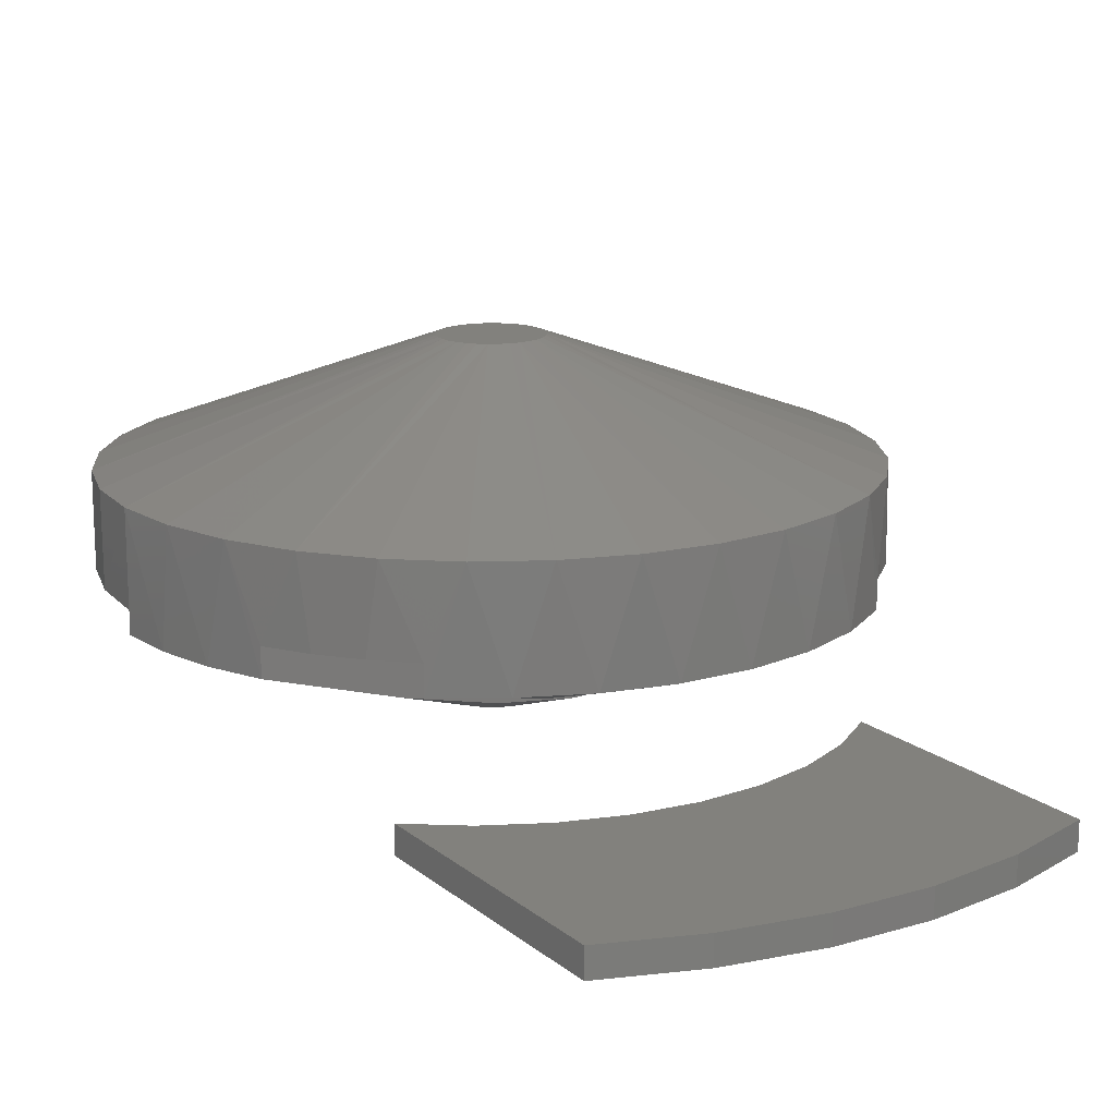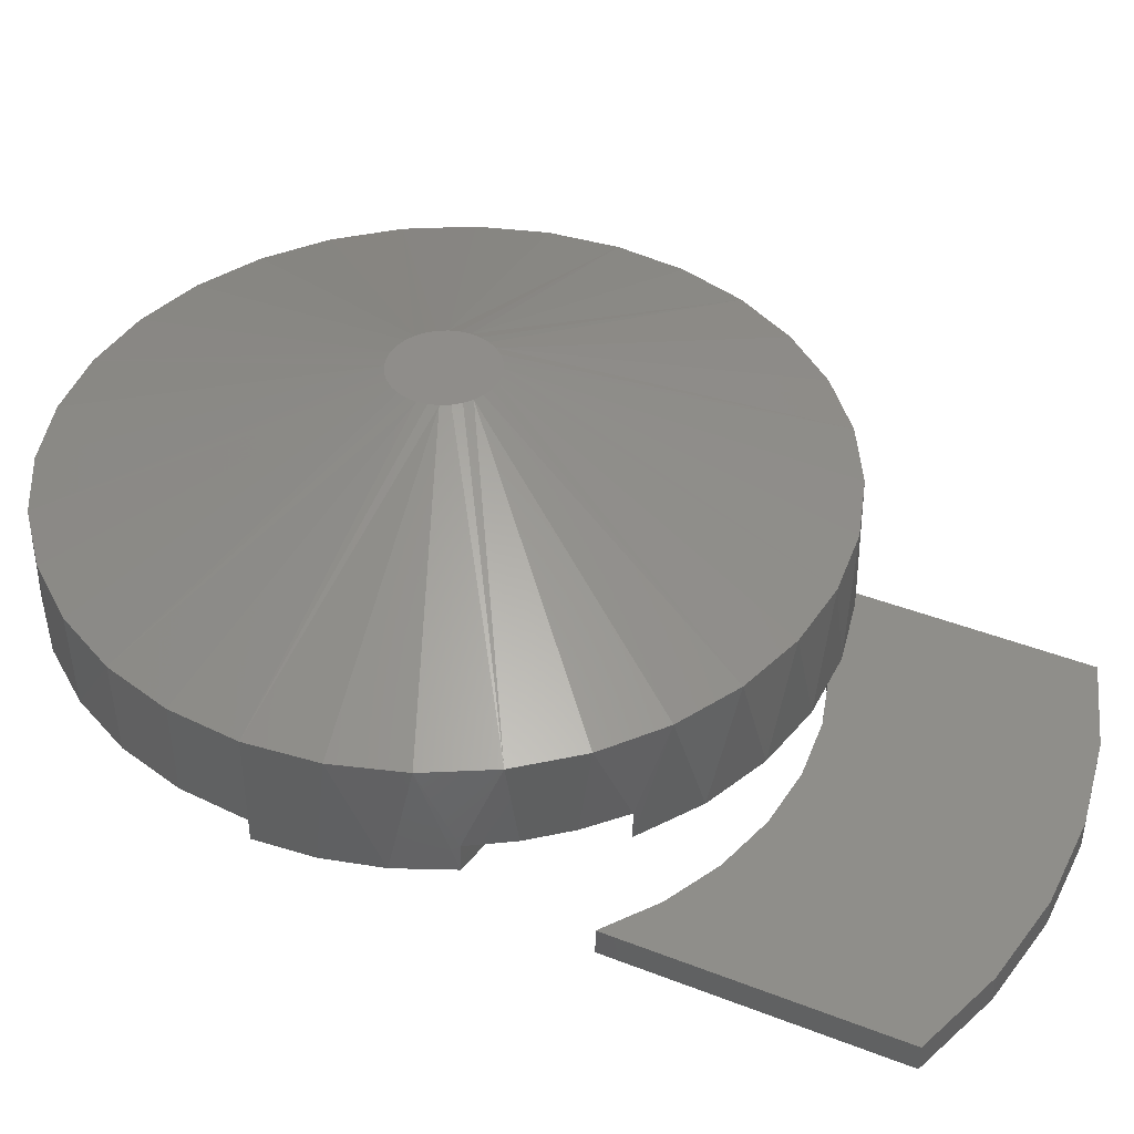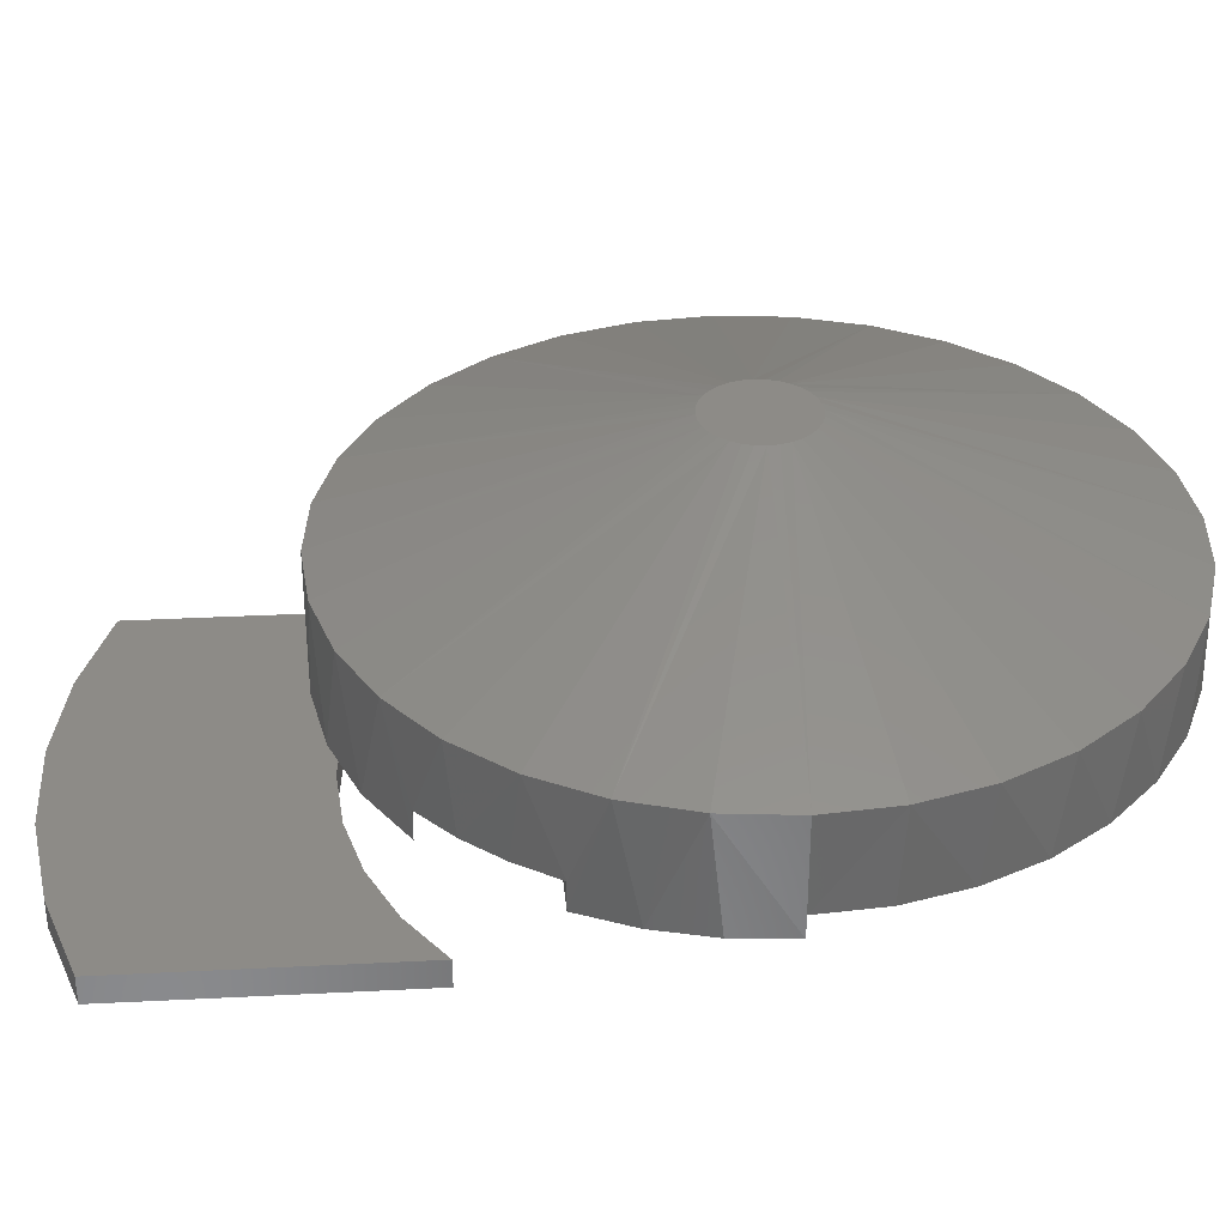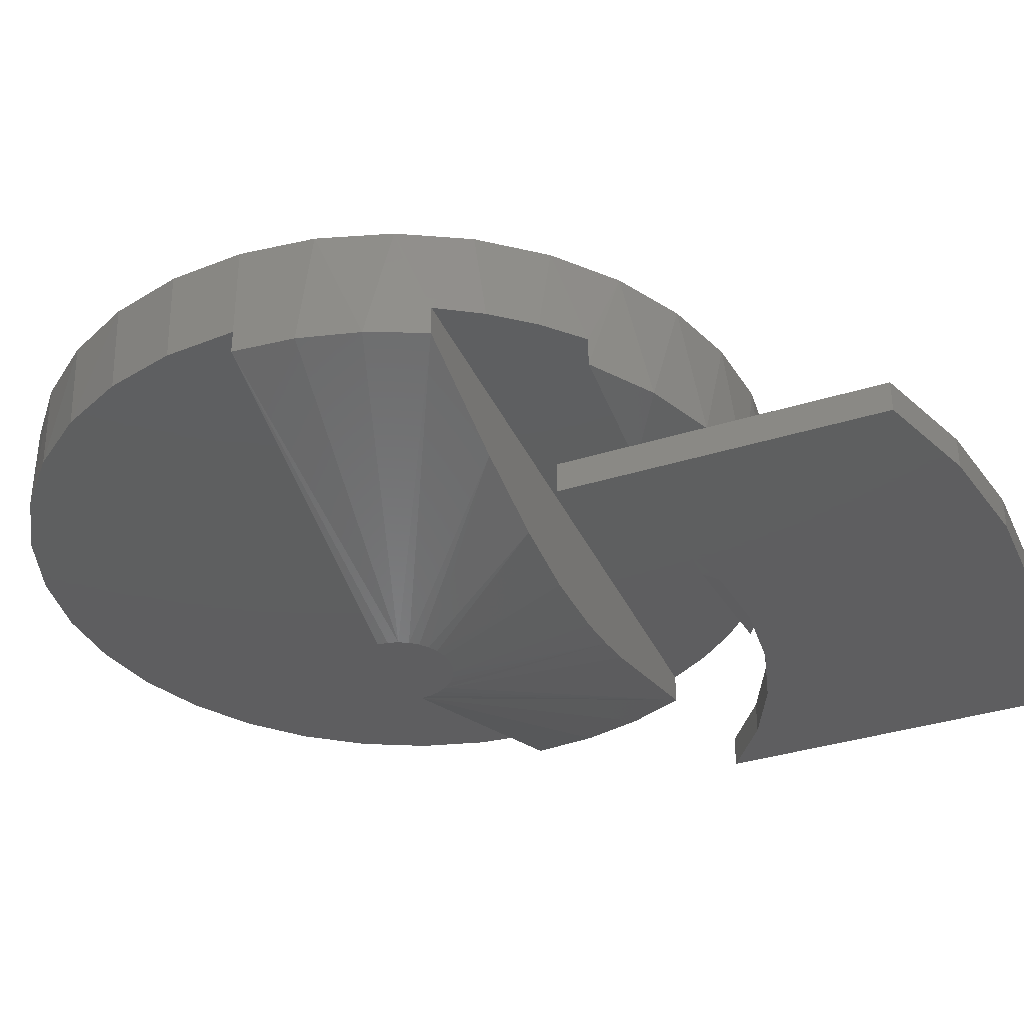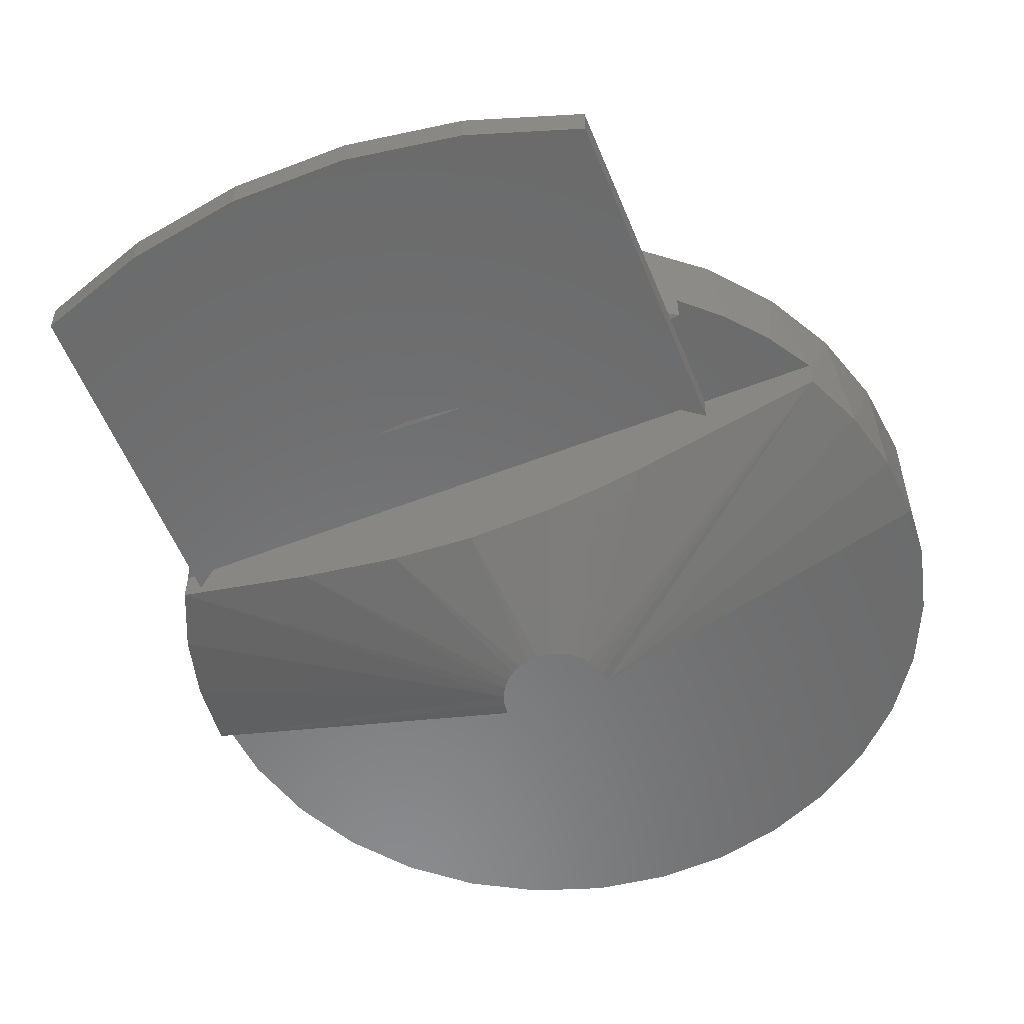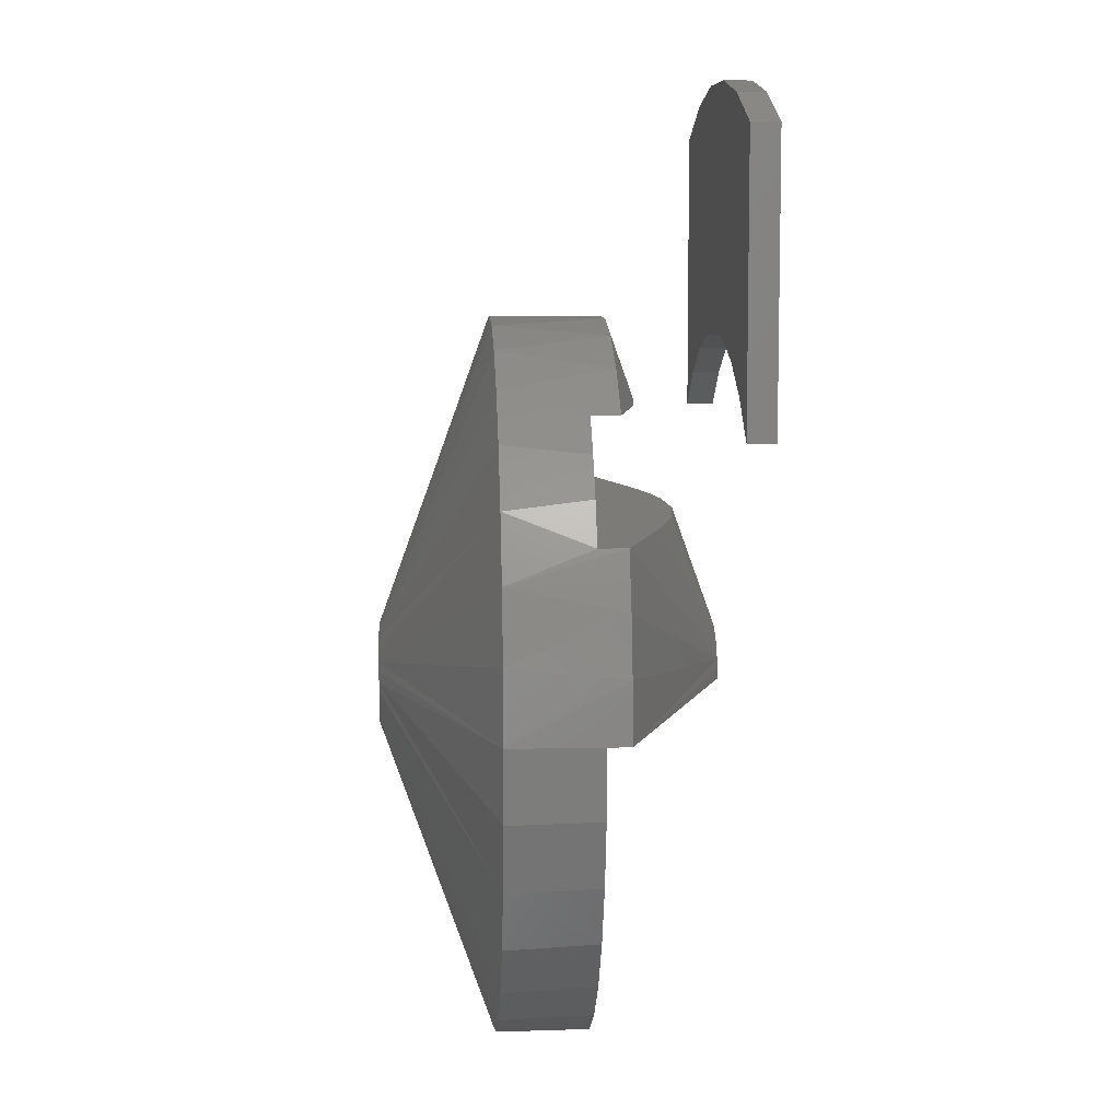
<metadata>
{"format":"stl","ext":"stl","renderer":"f3d","projection":"perspective","resolution":1024,"background":"white","views":[{"elev":15.6,"azim":-31.9,"up":"+Y"},{"elev":42.5,"azim":-65.0,"up":"+Y"},{"elev":34.4,"azim":86.1,"up":"+Y"},{"elev":-36.3,"azim":-67.8,"up":"+Y"},{"elev":-56.9,"azim":22.0,"up":"+Y"},{"elev":8.1,"azim":-93.4,"up":"+Z"}]}
</metadata>
<code>
# stl→obj: 163 verts, 318 faces
v 0.019 6.692e-18 -1.733e-17
v 0.1049 0.03742 5.825e-18
v 0.1049 0.03125 -1.264e-17
v -0.0949 0.03742 -5.268e-18
v 0.005016 5.916e-18 2.785e-19
v -0.008964 5.14e-18 2.017e-10
v -0.0949 0.03125 5.62e-17
v -0.0931 0.03742 -0.01888
v -0.08777 0.03742 -0.03707
v -0.07909 0.03742 -0.05394
v -0.06739 0.03742 -0.06886
v -0.05308 0.03742 -0.0813
v -0.03667 0.03742 -0.09081
v -0.01876 0.03742 -0.09705
v -1.571e-17 0.03742 -0.09979
v 0.01796 0.03742 -0.09908
v 0.0355 0.03742 -0.09516
v 0.05205 0.03742 -0.08816
v 0.06708 0.03742 -0.0783
v 0.08011 0.03742 -0.06592
v 0.0907 0.03742 -0.0514
v 0.09852 0.03742 -0.03522
v 0.1033 0.03742 -0.0179
v 0.01873 6.677e-18 0.002727
v -0.008695 5.155e-18 0.002727
v 0.01278 6.347e-18 0.01162
v -0.004869 5.368e-18 0.009886
v 0.0149 6.465e-18 0.009886
v -0.006608 5.271e-18 0.007767
v 0.01664 6.562e-18 0.007767
v -0.0079 5.199e-18 0.00535
v -0.002751 5.485e-18 0.01162
v 0.01037 6.213e-18 0.01292
v 0.007744 6.068e-18 0.01371
v 0.005016 5.916e-18 0.01398
v 0.002289 5.765e-18 0.01371
v -0.0003336 5.619e-18 0.01292
v 0.01793 6.633e-18 0.00535
v 0.103 0.0625 -0.01949
v 0.09733 0.0625 -0.03824
v 0.0881 0.0625 -0.05551
v 0.07567 0.0625 -0.07065
v 0.06053 0.0625 -0.08308
v 0.04325 0.0625 -0.09231
v 0.02451 0.0625 -0.098
v 0.005016 0.0625 -0.09992
v -0.03322 0.0625 -0.09231
v -0.01448 0.0625 -0.098
v -0.05049 0.0625 -0.08308
v -0.06564 0.0625 -0.07065
v -0.07806 0.0625 -0.05551
v -0.0873 0.0625 -0.03824
v 0.1049 0.0625 -1.259e-16
v -0.0949 0.0625 5.62e-17
v -0.09298 0.0625 -0.01949
v 0.103 0.0625 0.01949
v 0.1036 0.03125 0.01619
v -0.08322 0.03125 0.04688
v -0.0873 0.0625 0.03824
v -0.08965 0.03125 0.03196
v -0.08322 0.03906 0.04688
v -0.07806 0.0625 0.05551
v 0.06832 0.03125 0.0773
v 0.06053 0.0625 0.08308
v 0.05205 0.03125 0.08815
v 0.06832 0.03906 0.0773
v 0.07567 0.0625 0.07065
v -0.09298 0.0625 0.01949
v -0.09358 0.03125 0.01619
v -0.05829 0.03125 0.0773
v -0.04202 0.03125 0.08815
v -0.05049 0.0625 0.08308
v -0.03322 0.0625 0.09231
v -0.02395 0.03125 0.09563
v -0.01448 0.0625 0.098
v -0.004763 0.03125 0.09944
v 0.005016 0.0625 0.09992
v 0.0148 0.03125 0.09944
v 0.02451 0.0625 0.098
v 0.03398 0.03125 0.09563
v 0.04325 0.0625 0.09231
v 0.09326 0.03125 0.04688
v 0.09969 0.03125 0.03196
v 0.09733 0.0625 0.03824
v 0.09326 0.03906 0.04688
v 0.0881 0.0625 0.05551
v 0.08631 0.03906 0.05809
v -0.05829 0.03906 0.0773
v -0.06564 0.0625 0.07065
v -0.06792 0.03906 0.06829
v -0.07628 0.03906 0.05809
v 0.07795 0.03906 0.06829
v 0.04593 0.01754 0.04688
v 0.03435 0.01502 0.04688
v 0.02143 0.01298 0.04688
v -0.02133 0.01447 0.04688
v -0.04711 0.02041 0.04688
v -6.939e-18 0.01206 0.04688
v -0.03665 6.549e-18 0.1587
v -0.00973 8.474e-18 0.1631
v 0.01754 1.018e-17 0.1631
v 0.04446 1.161e-17 0.1587
v -0.0625 4.424e-18 0.15
v 0.07031 1.275e-17 0.15
v 0.07031 8.316e-18 0.07031
v 0.05571 7.999e-18 0.08104
v 0.03941 7.421e-18 0.08896
v 0.02195 6.601e-18 0.09382
v 0.003906 5.565e-18 0.09546
v -0.01414 4.347e-18 0.09382
v -0.0316 2.987e-18 0.08896
v -0.0479 1.529e-18 0.08104
v -0.0625 2.181e-20 0.07031
v 0.02573 0.02402 0.0773
v 1.569e-18 0.02309 0.0773
v -0.02546 0.02513 0.0773
v -0.01414 -0.007812 0.09382
v -0.0316 -0.007812 0.08896
v -0.0479 -0.007812 0.08104
v -0.0625 -0.007812 0.07031
v 0.003906 -0.007812 0.09546
v 0.02195 -0.007812 0.09382
v 0.03941 -0.007812 0.08896
v 0.05571 -0.007812 0.08104
v 0.07031 -0.007812 0.07031
v 0.07031 -0.007812 0.15
v -0.0625 -0.007812 0.15
v 0.01754 -0.007812 0.1631
v -0.00973 -0.007812 0.1631
v -0.03665 -0.007812 0.1587
v 0.04446 -0.007812 0.1587
v 0.0149 0.09375 0.009886
v -0.004869 0.09375 0.009886
v 0.01278 0.09375 0.01162
v -0.006608 0.09375 0.007767
v 0.01664 0.09375 0.007767
v -0.0079 0.09375 0.00535
v 0.01793 0.09375 0.00535
v 0.01664 0.09375 -0.007767
v -0.006608 0.09375 -0.007767
v 0.01793 0.09375 -0.00535
v -0.004869 0.09375 -0.009886
v 0.0149 0.09375 -0.009886
v -0.002751 0.09375 -0.01162
v 0.01278 0.09375 -0.01162
v -0.0003336 0.09375 -0.01292
v 0.002289 0.09375 -0.01371
v 0.01037 0.09375 -0.01292
v 0.005016 0.09375 -0.01398
v 0.007744 0.09375 -0.01371
v -0.002751 0.09375 0.01162
v -0.0003336 0.09375 0.01292
v 0.002289 0.09375 0.01371
v 0.005016 0.09375 0.01398
v 0.007744 0.09375 0.01371
v 0.01037 0.09375 0.01292
v -0.0079 0.09375 -0.00535
v -0.008695 0.09375 -0.002727
v 0.01873 0.09375 -0.002727
v -0.008964 0.09375 2.017e-10
v 0.019 0.09375 -1.932e-17
v -0.008695 0.09375 0.002727
v 0.01873 0.09375 0.002727
f 1 2 3
f 4 2 1
f 4 1 5
f 4 5 6
f 4 6 7
f 4 8 9
f 4 9 10
f 4 10 11
f 4 11 12
f 4 12 13
f 4 13 14
f 4 14 15
f 4 15 16
f 4 16 2
f 16 17 18
f 16 18 19
f 16 19 20
f 16 20 21
f 16 21 22
f 16 22 23
f 16 23 2
f 6 24 25
f 6 5 24
f 26 27 28
f 28 27 29
f 28 29 30
f 30 29 31
f 1 24 5
f 32 27 26
f 32 26 33
f 32 33 34
f 32 34 35
f 32 35 36
f 32 36 37
f 25 24 31
f 31 24 38
f 31 38 30
f 39 22 40
f 40 22 21
f 40 21 41
f 41 21 20
f 41 20 42
f 42 20 19
f 42 19 43
f 43 19 18
f 43 18 44
f 18 17 44
f 45 44 17
f 17 16 45
f 46 45 16
f 47 48 14
f 14 13 47
f 49 47 13
f 13 12 49
f 50 49 12
f 12 11 50
f 51 50 11
f 11 10 51
f 52 51 10
f 15 14 48
f 15 48 46
f 15 46 16
f 53 2 39
f 39 2 23
f 39 23 22
f 4 54 8
f 8 54 55
f 8 55 9
f 9 55 52
f 9 52 10
f 3 56 57
f 3 2 56
f 58 59 60
f 58 61 59
f 61 62 59
f 63 64 65
f 63 66 64
f 66 67 64
f 68 69 60
f 68 60 59
f 70 71 72
f 72 71 73
f 73 71 74
f 73 74 75
f 75 74 76
f 75 76 77
f 77 76 78
f 77 78 79
f 78 80 79
f 81 79 80
f 80 65 81
f 64 81 65
f 82 83 84
f 56 84 83
f 83 57 56
f 53 56 2
f 85 82 84
f 85 84 86
f 85 86 87
f 88 70 72
f 88 72 89
f 88 89 90
f 68 54 69
f 69 54 4
f 69 4 7
f 90 89 91
f 91 89 62
f 91 62 61
f 87 86 92
f 92 86 67
f 92 67 66
f 93 94 30
f 94 95 33
f 26 94 33
f 94 26 28
f 28 30 94
f 33 95 34
f 96 97 32
f 37 96 32
f 60 69 31
f 27 97 29
f 32 97 27
f 82 93 30
f 82 30 38
f 82 38 24
f 82 24 1
f 98 96 37
f 98 37 36
f 98 36 35
f 98 35 34
f 98 34 95
f 58 60 31
f 58 31 29
f 58 29 97
f 7 6 25
f 7 25 31
f 7 31 69
f 1 3 57
f 1 57 83
f 1 83 82
f 99 100 101
f 102 99 101
f 99 102 103
f 104 105 106
f 104 106 107
f 104 107 108
f 104 108 109
f 104 109 103
f 104 103 102
f 103 109 110
f 103 110 111
f 103 111 112
f 103 112 113
f 85 95 94
f 85 94 93
f 85 93 82
f 61 58 97
f 61 97 96
f 61 96 98
f 61 98 95
f 61 95 85
f 85 92 66
f 85 87 92
f 88 90 91
f 88 91 61
f 88 61 85
f 88 85 66
f 66 114 88
f 66 63 114
f 115 88 114
f 115 116 88
f 88 116 70
f 114 80 78
f 116 74 71
f 116 71 70
f 65 114 63
f 65 80 114
f 115 114 78
f 115 78 76
f 115 76 74
f 115 74 116
f 109 117 110
f 110 117 118
f 110 118 111
f 111 118 119
f 111 119 112
f 112 119 120
f 112 120 113
f 117 109 121
f 121 109 108
f 121 108 122
f 122 108 107
f 122 107 123
f 123 107 106
f 123 106 124
f 124 106 105
f 124 105 125
f 125 105 126
f 126 105 104
f 127 103 120
f 120 103 113
f 128 129 130
f 128 130 131
f 127 131 130
f 126 131 127
f 126 127 121
f 126 121 122
f 126 122 123
f 126 123 124
f 126 124 125
f 127 120 119
f 127 119 118
f 127 118 117
f 127 117 121
f 103 127 99
f 99 127 130
f 99 130 100
f 100 130 129
f 100 129 101
f 101 129 128
f 101 128 102
f 102 128 131
f 102 131 104
f 104 131 126
f 132 133 134
f 135 133 132
f 136 135 132
f 137 135 136
f 138 137 136
f 139 140 141
f 142 140 139
f 143 142 139
f 144 142 143
f 145 144 143
f 145 146 144
f 147 146 145
f 148 147 145
f 148 149 147
f 150 149 148
f 151 152 153
f 151 153 154
f 151 154 155
f 151 155 156
f 151 156 134
f 151 134 133
f 140 157 141
f 141 157 158
f 141 158 159
f 159 158 160
f 159 160 161
f 161 160 162
f 161 162 163
f 163 162 137
f 163 137 138
f 140 49 50
f 140 50 51
f 51 52 140
f 140 52 157
f 157 52 158
f 146 46 48
f 146 48 47
f 47 49 146
f 146 49 144
f 144 49 142
f 49 140 142
f 145 41 42
f 145 42 43
f 43 44 145
f 145 44 148
f 148 44 150
f 44 149 150
f 141 39 40
f 40 41 141
f 141 41 139
f 139 41 143
f 41 145 143
f 46 146 147
f 46 147 149
f 45 46 149
f 149 44 45
f 53 39 141
f 53 141 159
f 53 159 161
f 160 158 52
f 160 52 55
f 160 55 54
f 136 64 67
f 136 67 86
f 86 84 136
f 136 84 138
f 138 84 163
f 156 77 79
f 156 79 81
f 81 64 156
f 156 64 134
f 134 64 132
f 64 136 132
f 151 62 89
f 151 89 72
f 72 73 151
f 151 73 152
f 152 73 153
f 73 154 153
f 137 68 59
f 59 62 137
f 137 62 135
f 135 62 133
f 62 151 133
f 77 156 155
f 77 155 154
f 75 77 154
f 154 73 75
f 54 68 137
f 54 137 162
f 54 162 160
f 161 163 84
f 161 84 56
f 161 56 53

</code>
